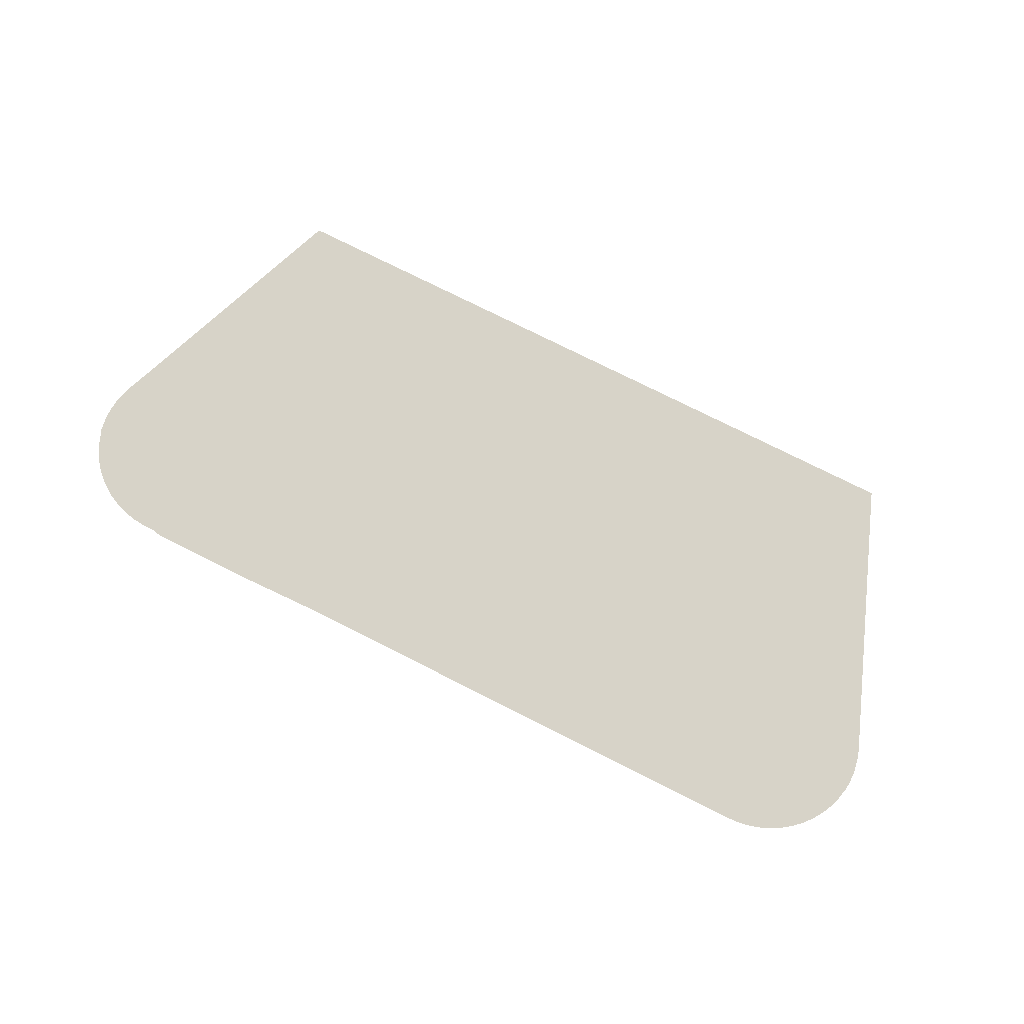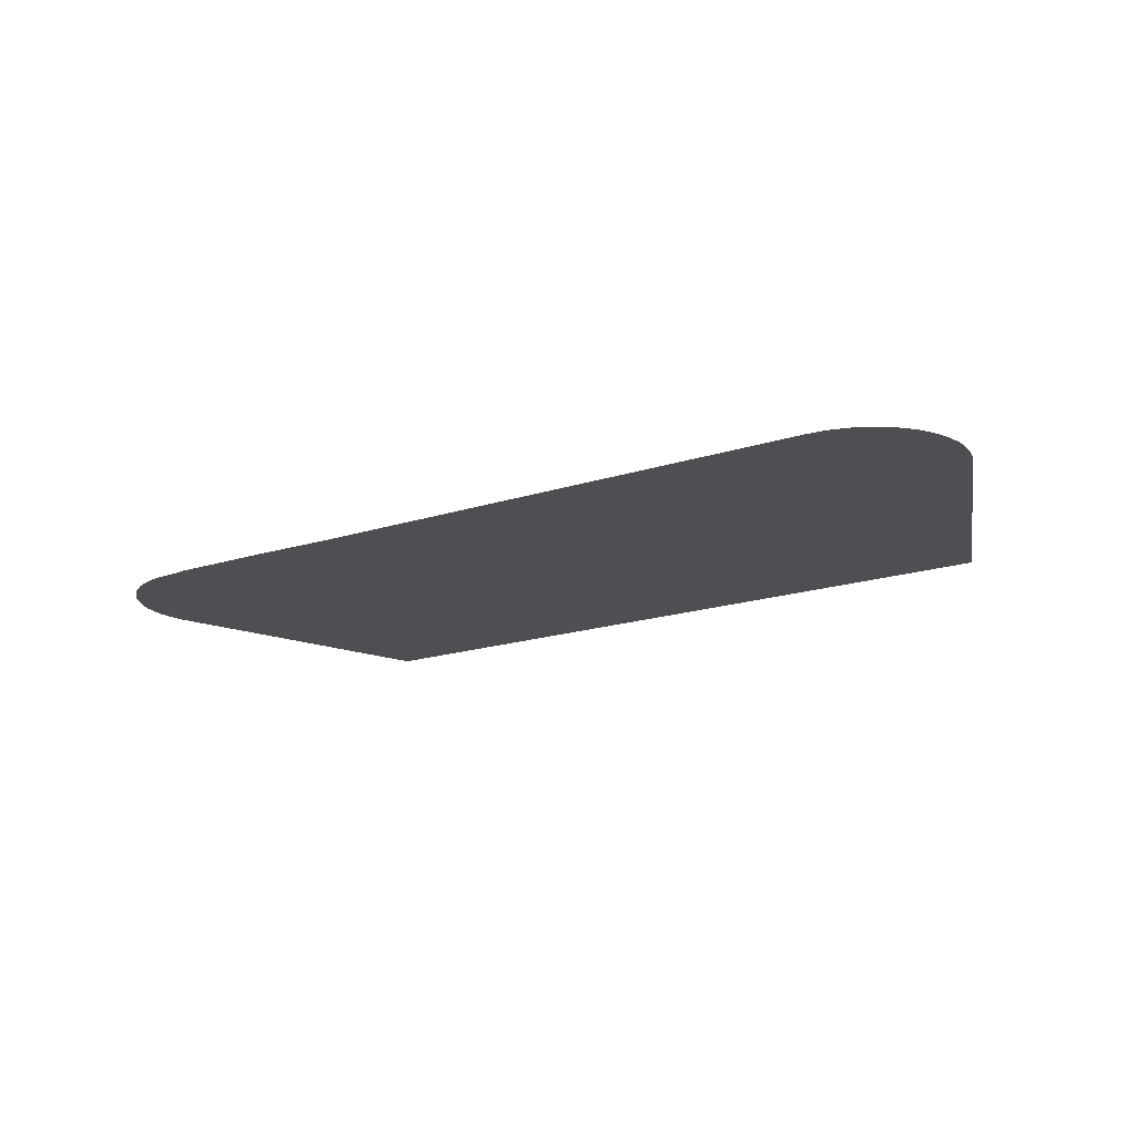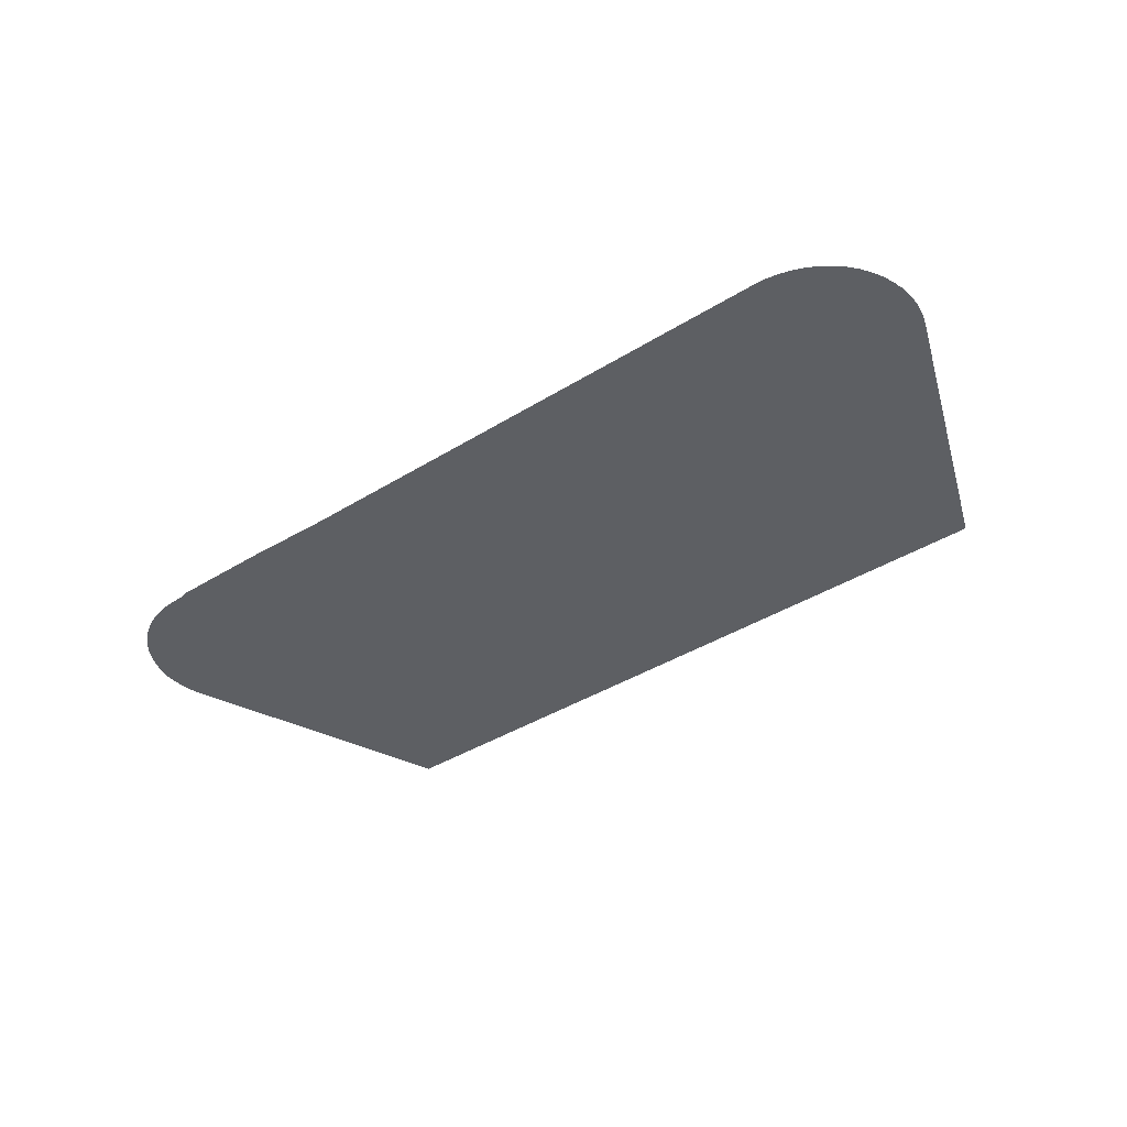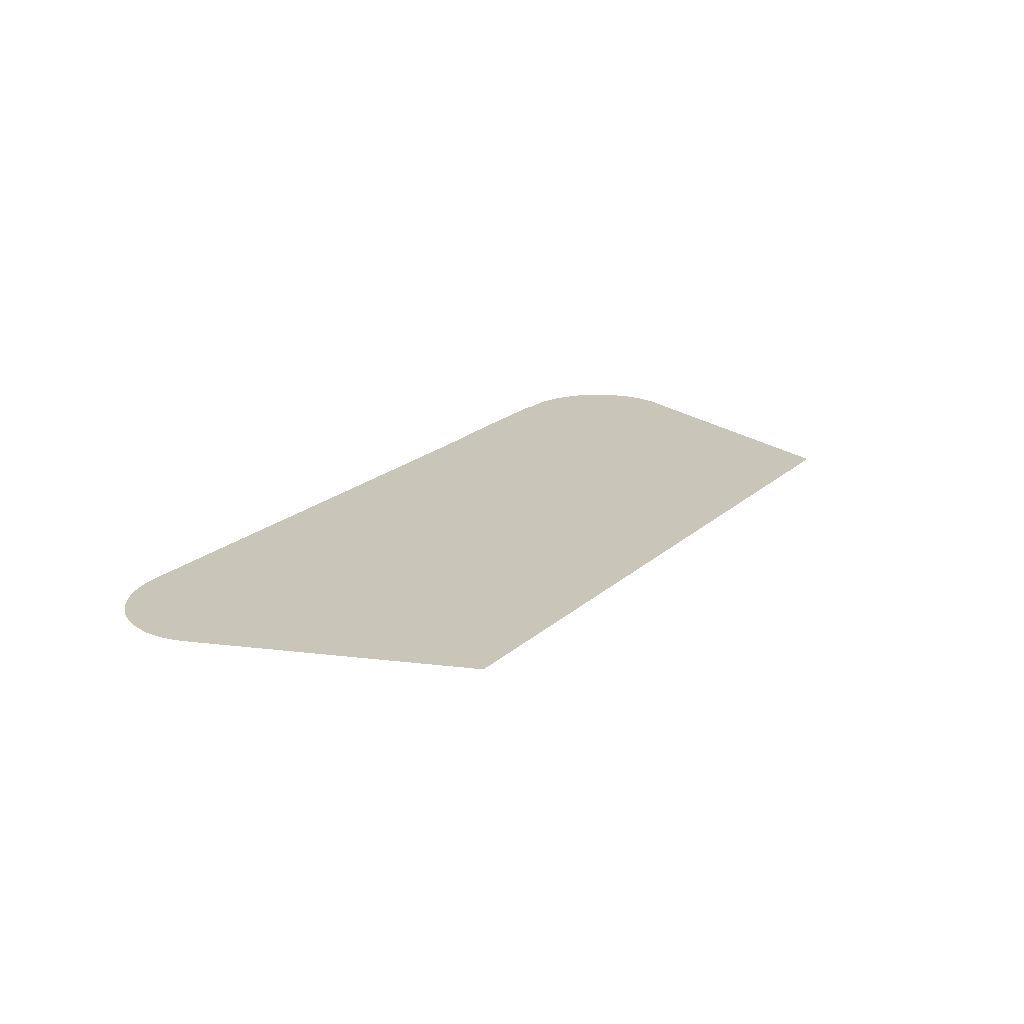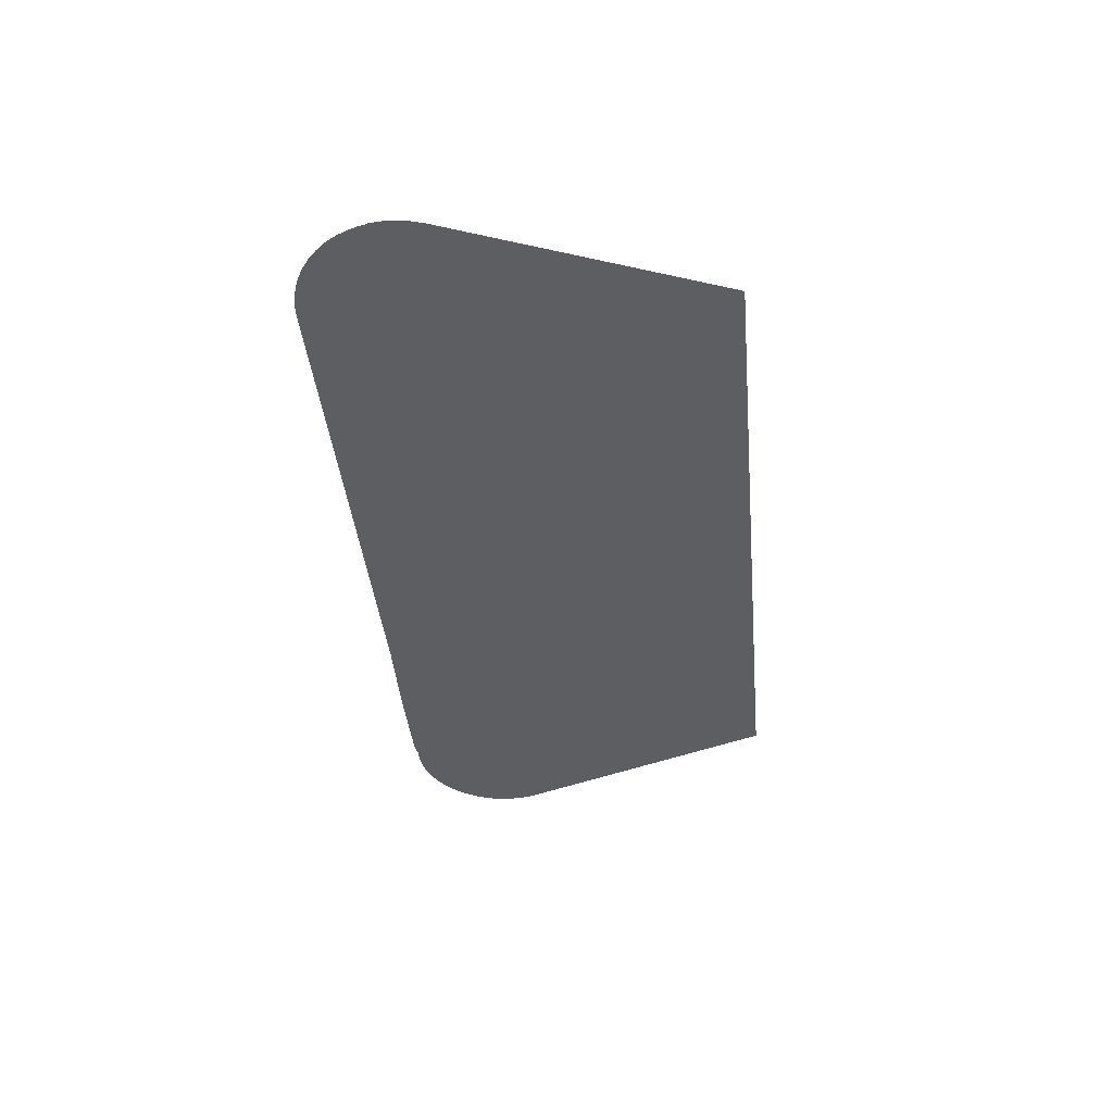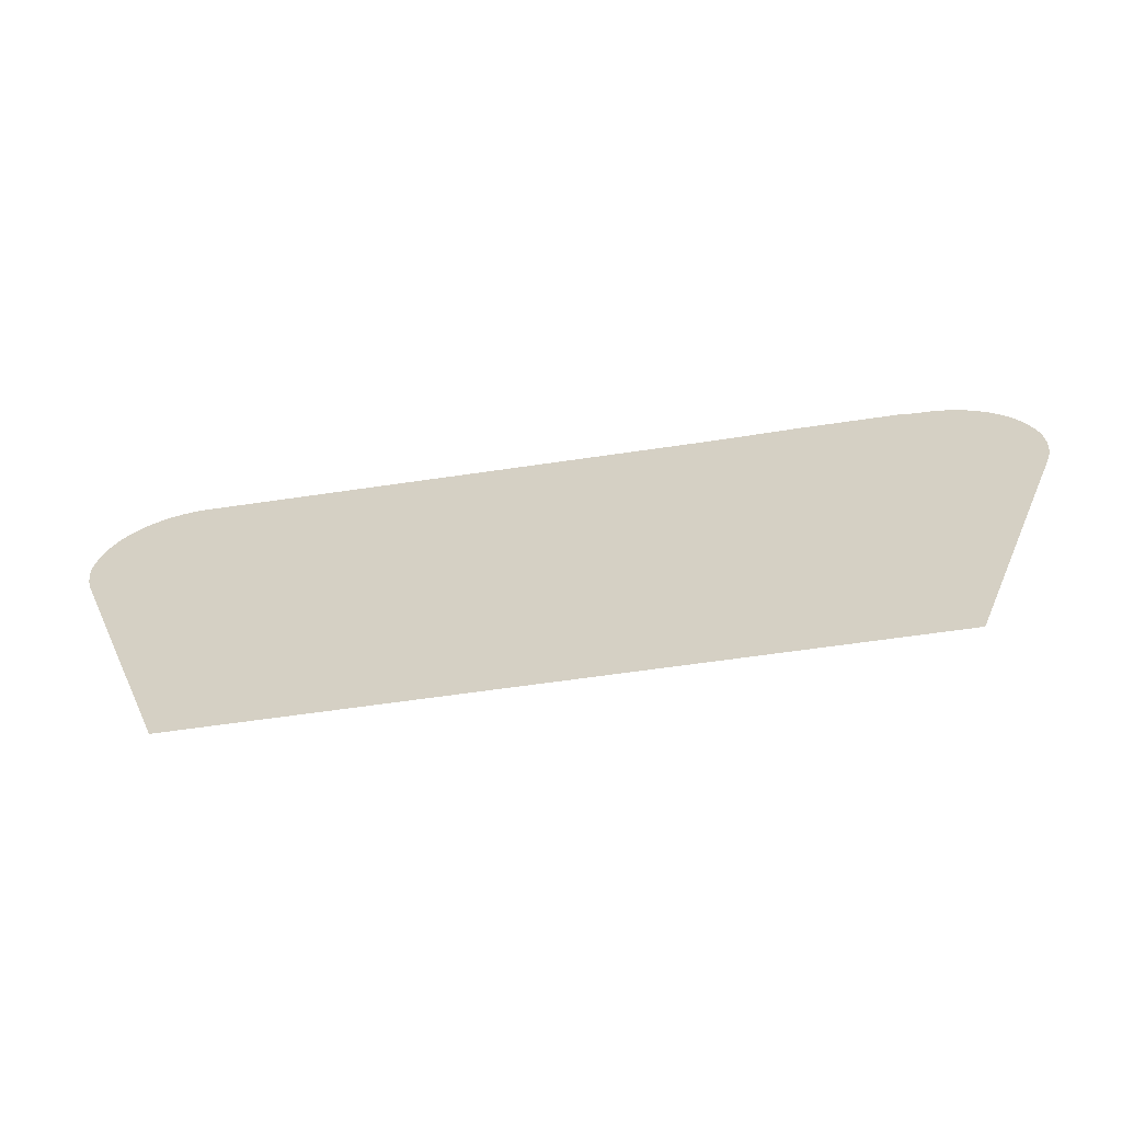
<metadata>
{"format":"obj","ext":"obj","renderer":"f3d","projection":"perspective","resolution":1024,"background":"white","views":[{"elev":77.1,"azim":-153.4,"up":"+Z"},{"elev":-18.1,"azim":-147.8,"up":"+Z"},{"elev":-40.1,"azim":-142.6,"up":"+Z"},{"elev":20.6,"azim":-56.7,"up":"+Z"},{"elev":-39.2,"azim":-84.5,"up":"+Z"},{"elev":-60.1,"azim":8.7,"up":"+Y"}]}
</metadata>
<code>
v -41.5 17.48 31.78
v -52.8 17.48 31.78
v -54.48 21.8 31.78
v -54.53 21.99 31.78
v -54.56 22.18 31.78
v -54.57 22.38 31.78
v -54.55 22.57 31.78
v -54.53 22.62 31.78
v -54.51 22.72 31.78
v -54.45 22.9 31.78
v -54.36 23.07 31.78
v -54.26 23.23 31.78
v -54.14 23.37 31.78
v -54 23.5 31.78
v -53.84 23.62 31.78
v -53.68 23.71 31.78
v -53.5 23.79 31.78
v -53.31 23.84 31.78
v -53.12 23.88 31.78
v -52.92 23.89 31.78
v -44.68 23.89 31.78
v -43.29 23.92 31.78
v -41.69 23.92 31.78
v -41.52 23.89 31.78
v -41.3 23.89 31.78
v -41.1 23.87 31.78
v -40.91 23.82 31.78
v -40.73 23.76 31.78
v -40.55 23.67 31.78
v -40.39 23.57 31.78
v -40.24 23.45 31.78
v -40.11 23.31 31.78
v -39.99 23.16 31.78
v -39.9 23 31.78
v -39.82 22.83 31.78
v -39.79 22.72 31.78
v -39.77 22.68 31.78
v -39.74 22.49 31.78
v -39.73 22.3 31.78
v -39.75 22.1 31.78
v -39.79 21.91 31.78
v -39.85 21.72 31.78
v -40 21.35 31.78
f 15 14 3
f 6 5 8
f 12 8 13
f 8 5 4
f 8 7 6
f 3 8 4
f 10 9 8
f 11 10 8
f 12 11 8
f 13 8 3
f 14 13 3
f 15 3 16
f 16 3 17
f 17 3 18
f 18 3 19
f 19 3 20
f 20 3 2
f 21 20 2
f 1 21 2
f 1 22 21
f 1 43 22
f 22 43 23
f 23 43 24
f 42 26 25
f 28 27 42
f 29 42 30
f 30 42 31
f 39 36 40
f 36 42 41
f 34 36 35
f 34 33 36
f 33 32 36
f 36 32 31
f 40 36 41
f 31 42 36
f 36 38 37
f 36 39 38
f 29 28 42
f 42 27 26
f 24 42 25
f 24 43 42

</code>
